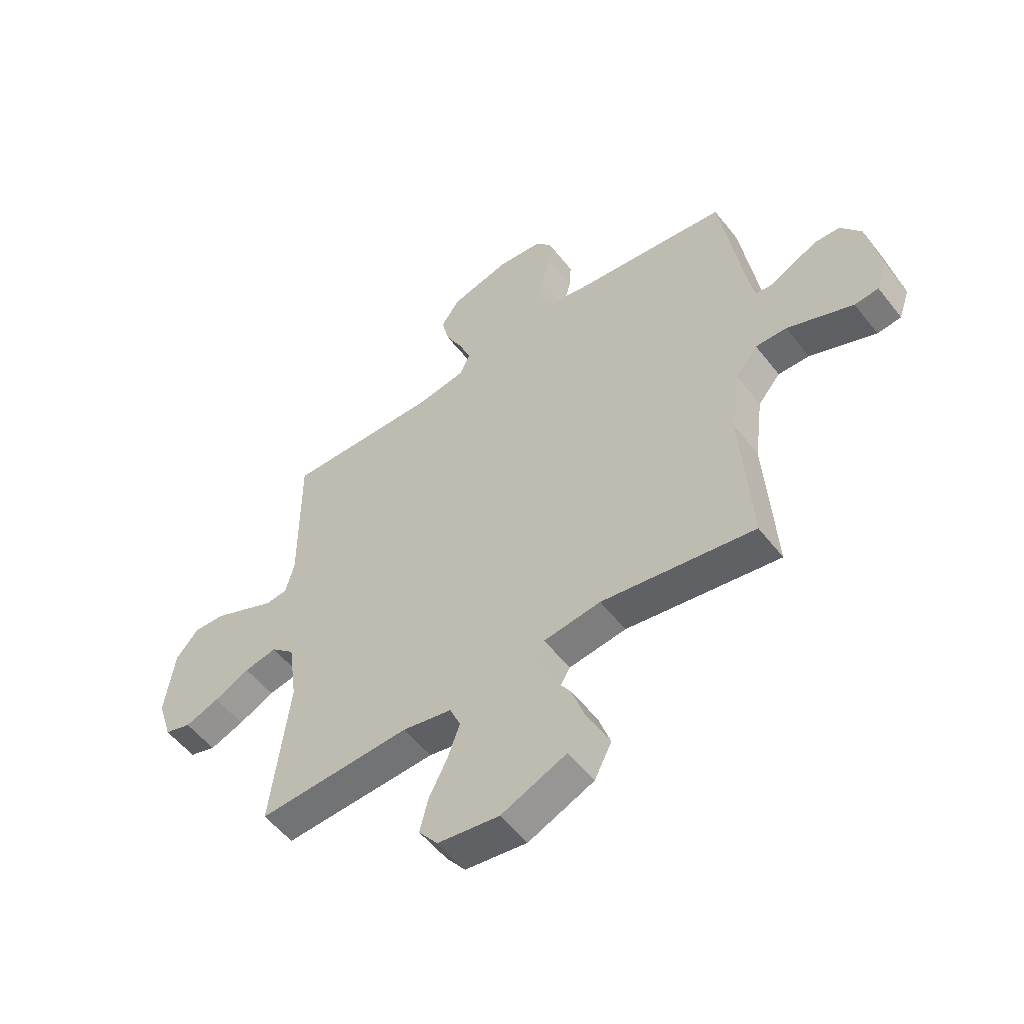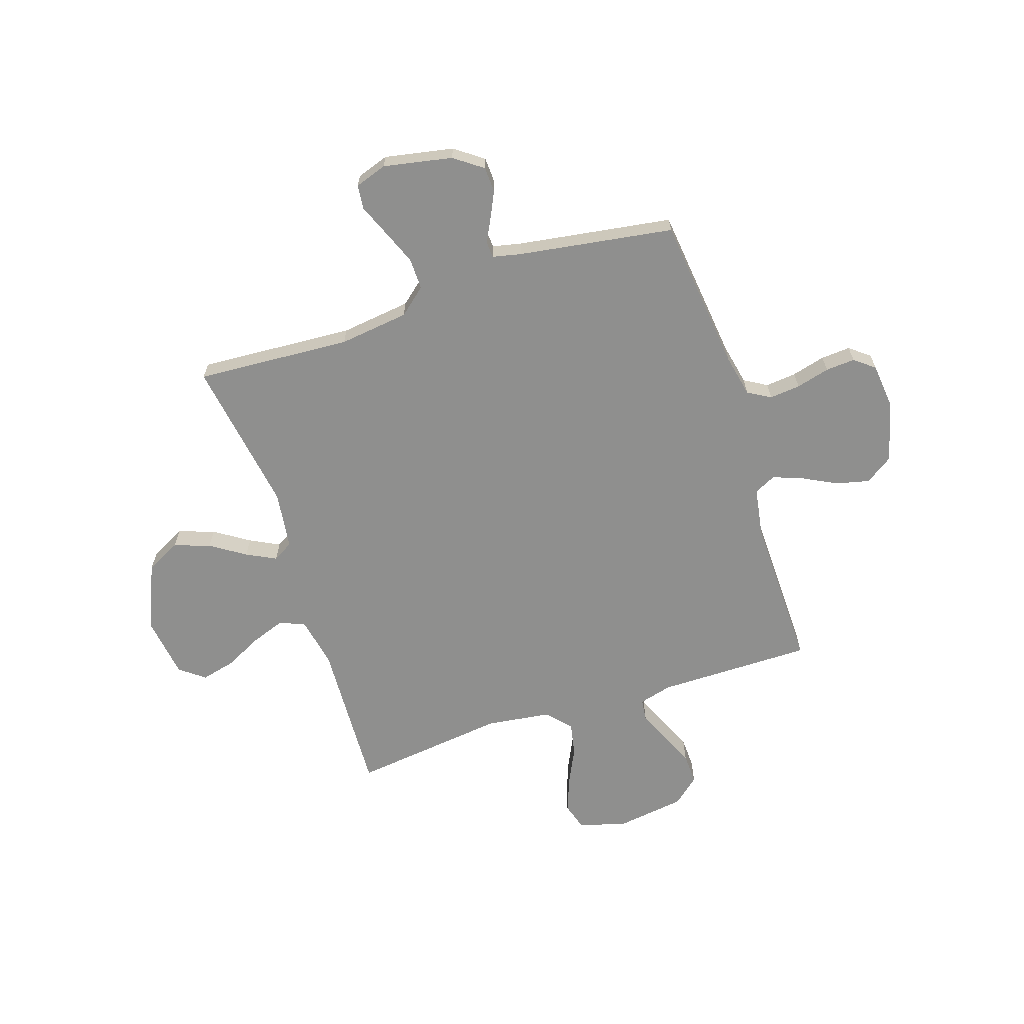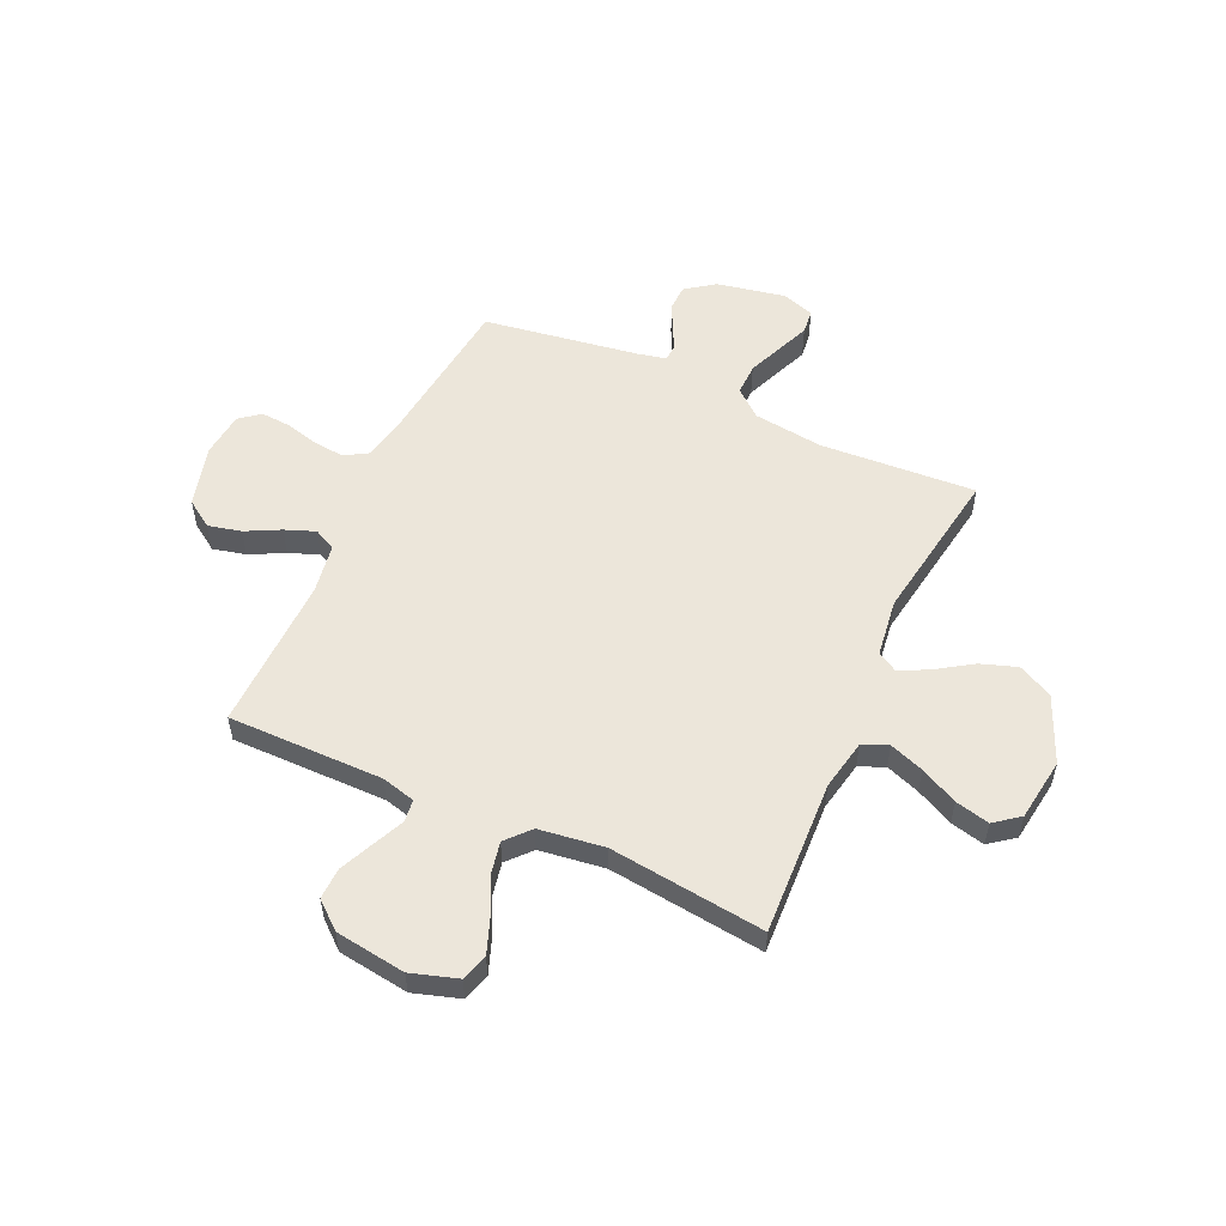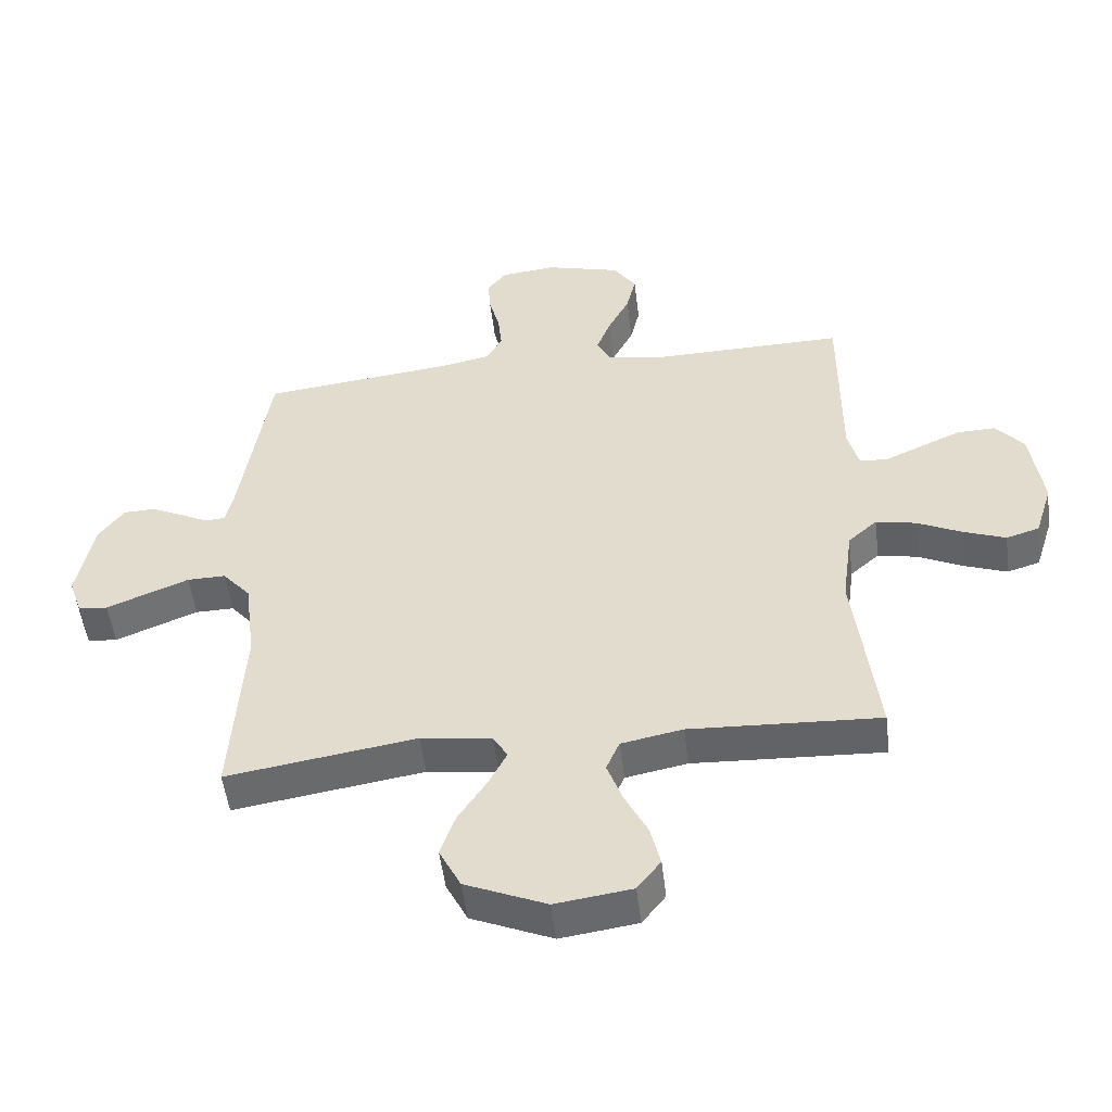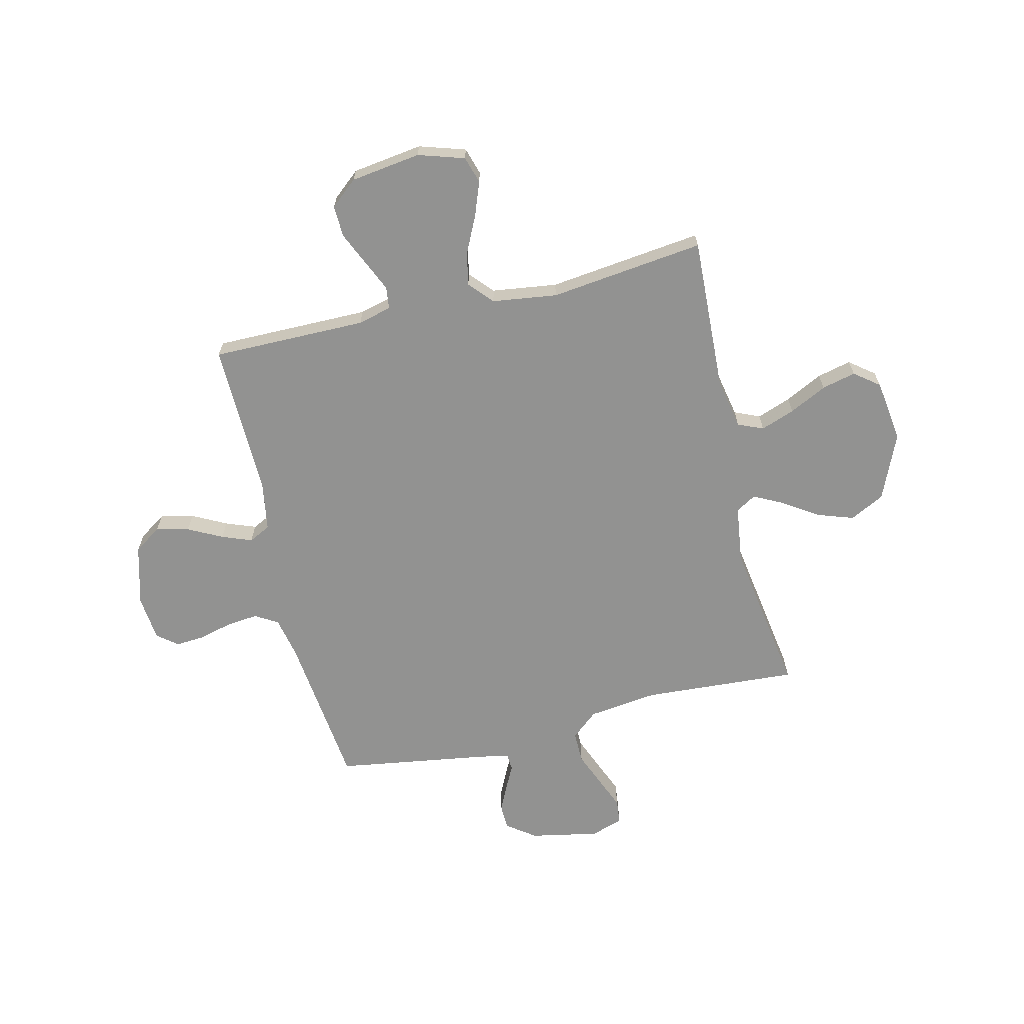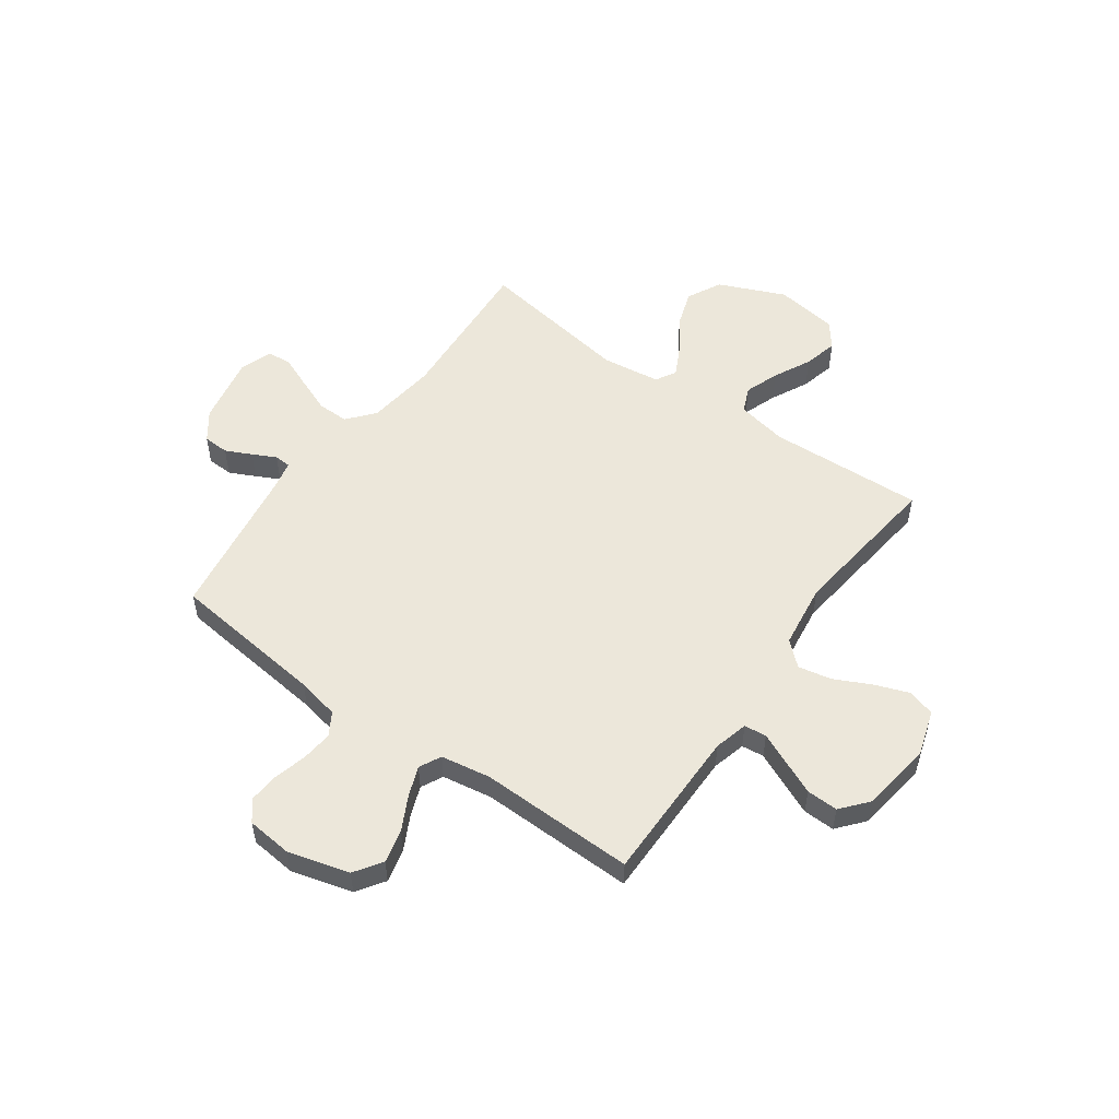
<metadata>
{"format":"obj","ext":"obj","renderer":"f3d","projection":"perspective","resolution":1024,"background":"white","views":[{"elev":-54.1,"azim":-142.9,"up":"+Z"},{"elev":-65.3,"azim":-71.8,"up":"+Y"},{"elev":54.4,"azim":114.5,"up":"+Y"},{"elev":-51.4,"azim":6.9,"up":"+Z"},{"elev":-66.2,"azim":103.4,"up":"+Y"},{"elev":53.3,"azim":35.5,"up":"+Y"}]}
</metadata>
<code>
v -0.5 0.07 -0.5
v -0.481 0.07 -0.2
v -0.498 0.07 -0.065
v -0.542 0.07 -0.013
v -0.603 0.07 -0.014
v -0.67 0.07 -0.041
v -0.733 0.07 -0.067
v -0.78 0.07 -0.062
v -0.801 0.07 0
v -0.775 0.07 0.133
v -0.735 0.07 0.188
v -0.685 0.07 0.19
v -0.635 0.07 0.166
v -0.59 0.07 0.143
v -0.558 0.07 0.145
v -0.546 0.07 0.2
v -0.5 0.07 0.5
v -0.2 0.07 0.534
v -0.118 0.07 0.551
v -0.092 0.07 0.595
v -0.098 0.07 0.655
v -0.115 0.07 0.72
v -0.119 0.07 0.777
v -0.088 0.07 0.816
v 0 0.07 0.825
v 0.118 0.07 0.793
v 0.154 0.07 0.74
v 0.139 0.07 0.676
v 0.105 0.07 0.61
v 0.083 0.07 0.552
v 0.104 0.07 0.51
v 0.2 0.07 0.494
v 0.5 0.07 0.5
v 0.499 0.07 0.2
v 0.516 0.07 0.135
v 0.559 0.07 0.13
v 0.619 0.07 0.157
v 0.684 0.07 0.186
v 0.745 0.07 0.188
v 0.789 0.07 0.136
v 0.808 0.07 0
v 0.78 0.07 -0.089
v 0.728 0.07 -0.105
v 0.661 0.07 -0.08
v 0.591 0.07 -0.046
v 0.527 0.07 -0.033
v 0.481 0.07 -0.074
v 0.464 0.07 -0.2
v 0.5 0.07 -0.5
v 0.2 0.07 -0.486
v 0.103 0.07 -0.505
v 0.082 0.07 -0.554
v 0.106 0.07 -0.62
v 0.142 0.07 -0.692
v 0.158 0.07 -0.758
v 0.121 0.07 -0.806
v 0 0.07 -0.823
v -0.128 0.07 -0.768
v -0.162 0.07 -0.701
v -0.138 0.07 -0.631
v -0.094 0.07 -0.564
v -0.065 0.07 -0.507
v -0.088 0.07 -0.468
v -0.2 0.07 -0.453
v -0.5 0 -0.5
v -0.481 0 -0.2
v -0.498 0 -0.065
v -0.542 0 -0.013
v -0.603 0 -0.014
v -0.67 0 -0.041
v -0.733 0 -0.067
v -0.78 0 -0.062
v -0.801 0 0
v -0.775 0 0.133
v -0.735 0 0.188
v -0.685 0 0.19
v -0.635 0 0.166
v -0.59 0 0.143
v -0.558 0 0.145
v -0.546 0 0.2
v -0.5 0 0.5
v -0.2 0 0.534
v -0.118 0 0.551
v -0.092 0 0.595
v -0.098 0 0.655
v -0.115 0 0.72
v -0.119 0 0.777
v -0.088 0 0.816
v 0 0 0.825
v 0.118 0 0.793
v 0.154 0 0.74
v 0.139 0 0.676
v 0.105 0 0.61
v 0.083 0 0.552
v 0.104 0 0.51
v 0.2 0 0.494
v 0.5 0 0.5
v 0.499 0 0.2
v 0.516 0 0.135
v 0.559 0 0.13
v 0.619 0 0.157
v 0.684 0 0.186
v 0.745 0 0.188
v 0.789 0 0.136
v 0.808 0 0
v 0.78 0 -0.089
v 0.728 0 -0.105
v 0.661 0 -0.08
v 0.591 0 -0.046
v 0.527 0 -0.033
v 0.481 0 -0.074
v 0.464 0 -0.2
v 0.5 0 -0.5
v 0.2 0 -0.486
v 0.103 0 -0.505
v 0.082 0 -0.554
v 0.106 0 -0.62
v 0.142 0 -0.692
v 0.158 0 -0.758
v 0.121 0 -0.806
v 0 0 -0.823
v -0.128 0 -0.768
v -0.162 0 -0.701
v -0.138 0 -0.631
v -0.094 0 -0.564
v -0.065 0 -0.507
v -0.088 0 -0.468
v -0.2 0 -0.453
f 58 59 60 61
f 58 61 62
f 57 58 62
f 56 57 62
f 53 54 55 56
f 52 53 56 62
f 51 52 62 63
f 48 49 50
f 47 48 50 51
f 42 43 44 45
f 40 41 42 45
f 40 45 46
f 39 40 46
f 36 37 38 39
f 36 39 46 47
f 32 33 34
f 31 32 34 35
f 26 27 28 29
f 26 29 30
f 25 26 30
f 24 25 30
f 21 22 23 24
f 20 21 24 30
f 19 20 30 31
f 16 17 18
f 15 16 18 19
f 11 12 13 14
f 9 10 11 14
f 9 14 15
f 6 7 8 9
f 5 6 9 15
f 4 5 15 19
f 64 1 2
f 63 64 2 3
f 35 36 47 51
f 31 35 51 63
f 19 31 63
f 3 4 19 63
f 125 124 123 122
f 126 125 122
f 126 122 121
f 126 121 120
f 120 119 118 117
f 126 120 117 116
f 127 126 116 115
f 114 113 112
f 115 114 112 111
f 109 108 107 106
f 109 106 105 104
f 110 109 104
f 110 104 103
f 103 102 101 100
f 111 110 103 100
f 98 97 96
f 99 98 96 95
f 93 92 91 90
f 94 93 90
f 94 90 89
f 94 89 88
f 88 87 86 85
f 94 88 85 84
f 95 94 84 83
f 82 81 80
f 83 82 80 79
f 78 77 76 75
f 78 75 74 73
f 79 78 73
f 73 72 71 70
f 79 73 70 69
f 83 79 69 68
f 66 65 128
f 67 66 128 127
f 115 111 100 99
f 127 115 99 95
f 127 95 83
f 127 83 68 67
f 1 65 66 2
f 2 66 67 3
f 3 67 68 4
f 4 68 69 5
f 5 69 70 6
f 6 70 71 7
f 7 71 72 8
f 8 72 73 9
f 9 73 74 10
f 10 74 75 11
f 11 75 76 12
f 12 76 77 13
f 13 77 78 14
f 14 78 79 15
f 15 79 80 16
f 16 80 81 17
f 17 81 82 18
f 18 82 83 19
f 19 83 84 20
f 20 84 85 21
f 21 85 86 22
f 22 86 87 23
f 23 87 88 24
f 24 88 89 25
f 25 89 90 26
f 26 90 91 27
f 27 91 92 28
f 28 92 93 29
f 29 93 94 30
f 30 94 95 31
f 31 95 96 32
f 32 96 97 33
f 33 97 98 34
f 34 98 99 35
f 35 99 100 36
f 36 100 101 37
f 37 101 102 38
f 38 102 103 39
f 39 103 104 40
f 40 104 105 41
f 41 105 106 42
f 42 106 107 43
f 43 107 108 44
f 44 108 109 45
f 45 109 110 46
f 46 110 111 47
f 47 111 112 48
f 48 112 113 49
f 49 113 114 50
f 50 114 115 51
f 51 115 116 52
f 52 116 117 53
f 53 117 118 54
f 54 118 119 55
f 55 119 120 56
f 56 120 121 57
f 57 121 122 58
f 58 122 123 59
f 59 123 124 60
f 60 124 125 61
f 61 125 126 62
f 62 126 127 63
f 63 127 128 64
f 64 128 65 1

</code>
